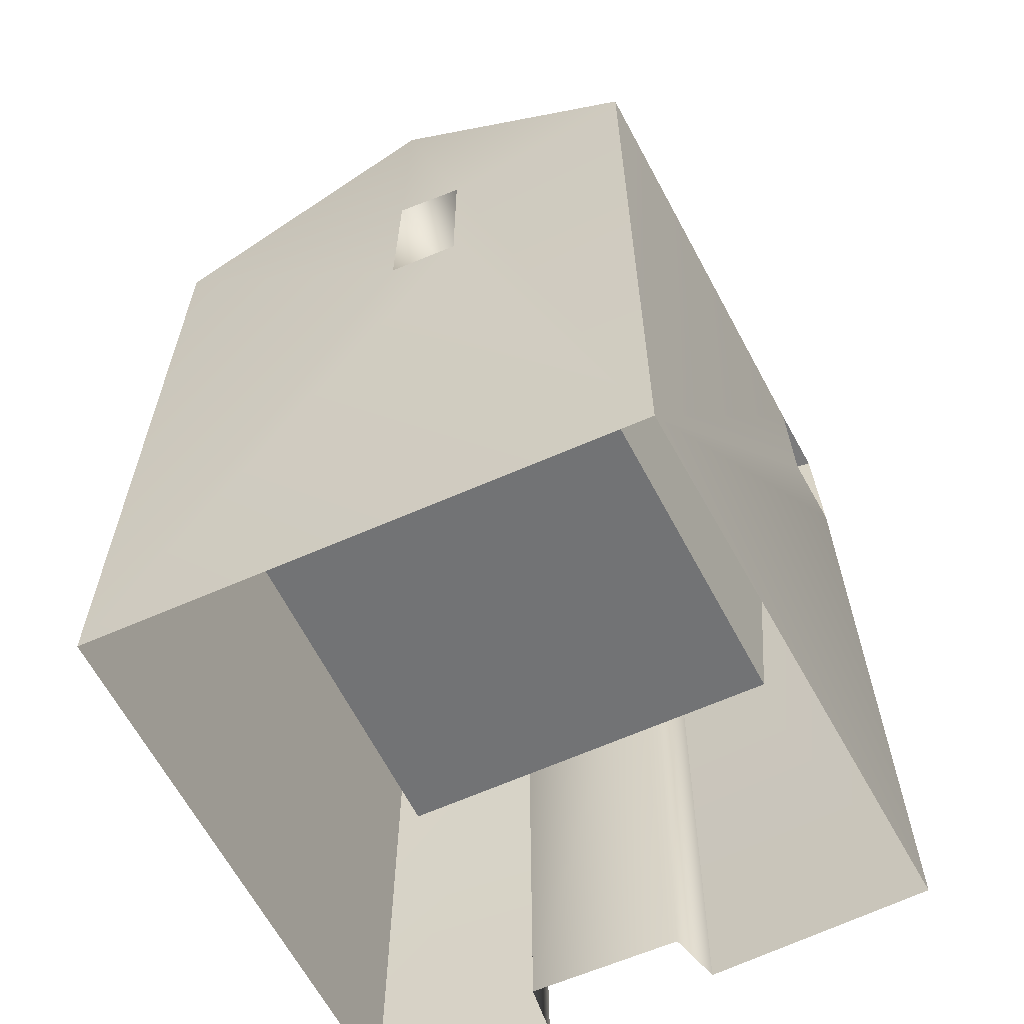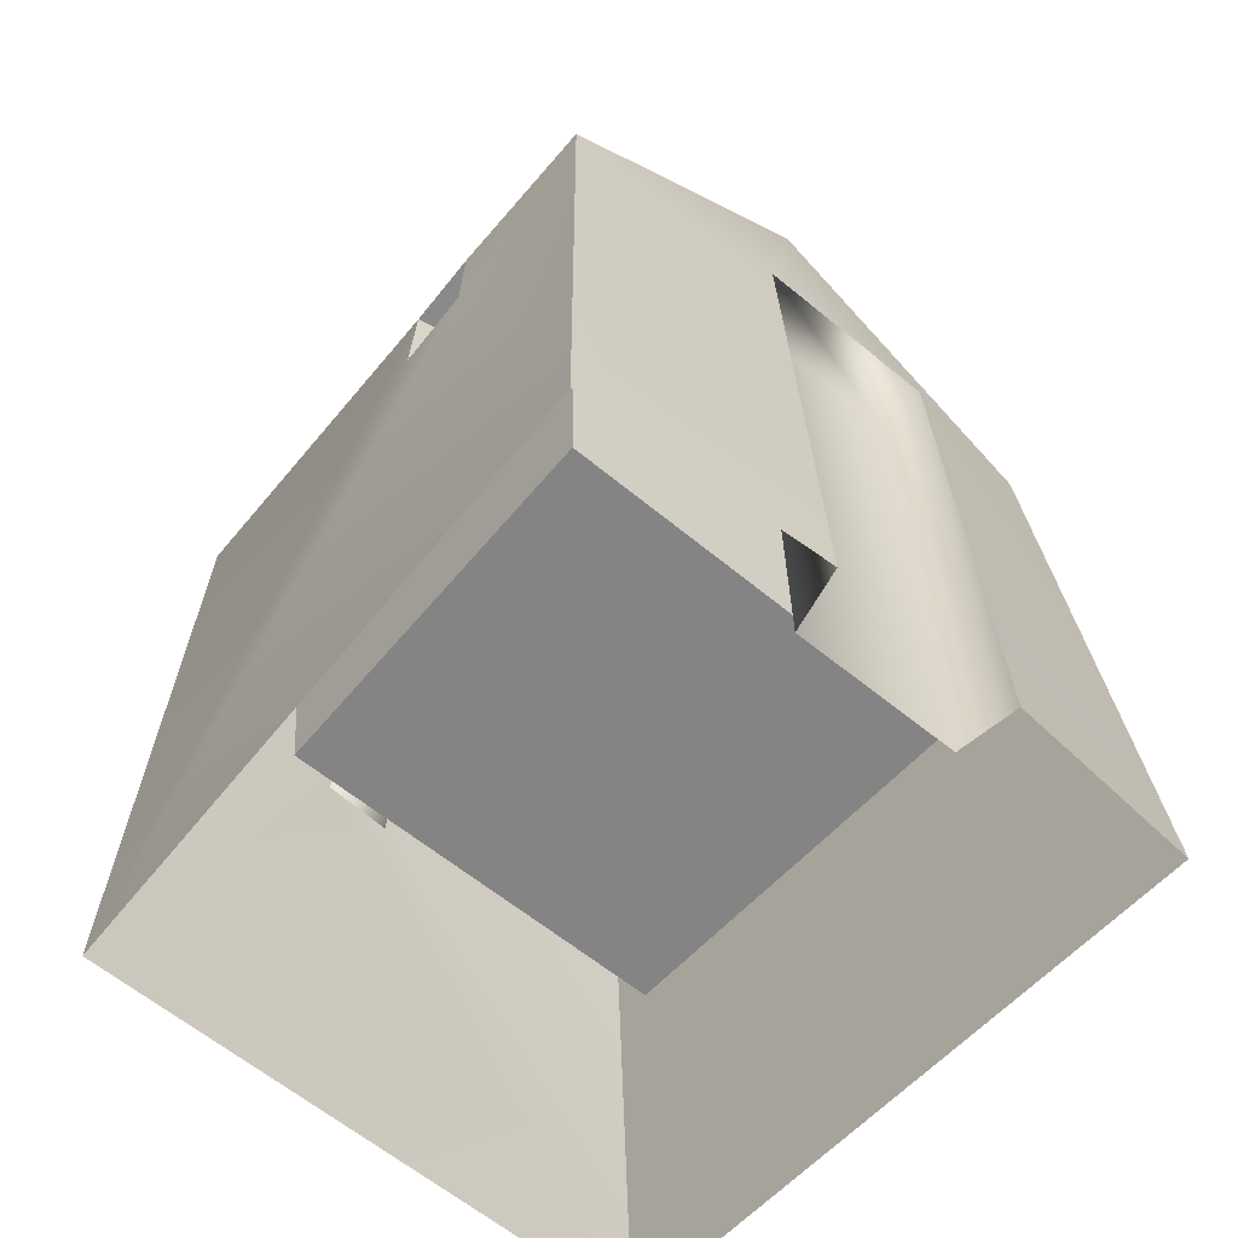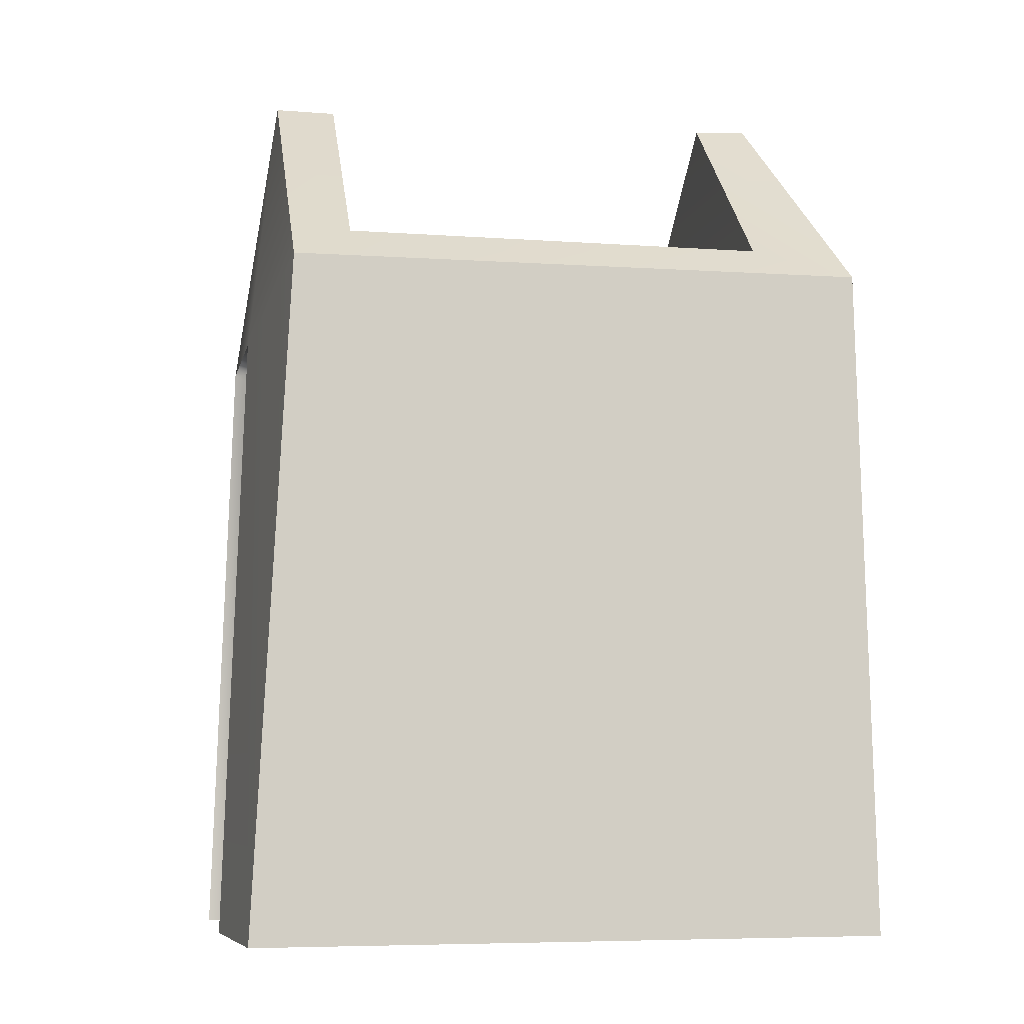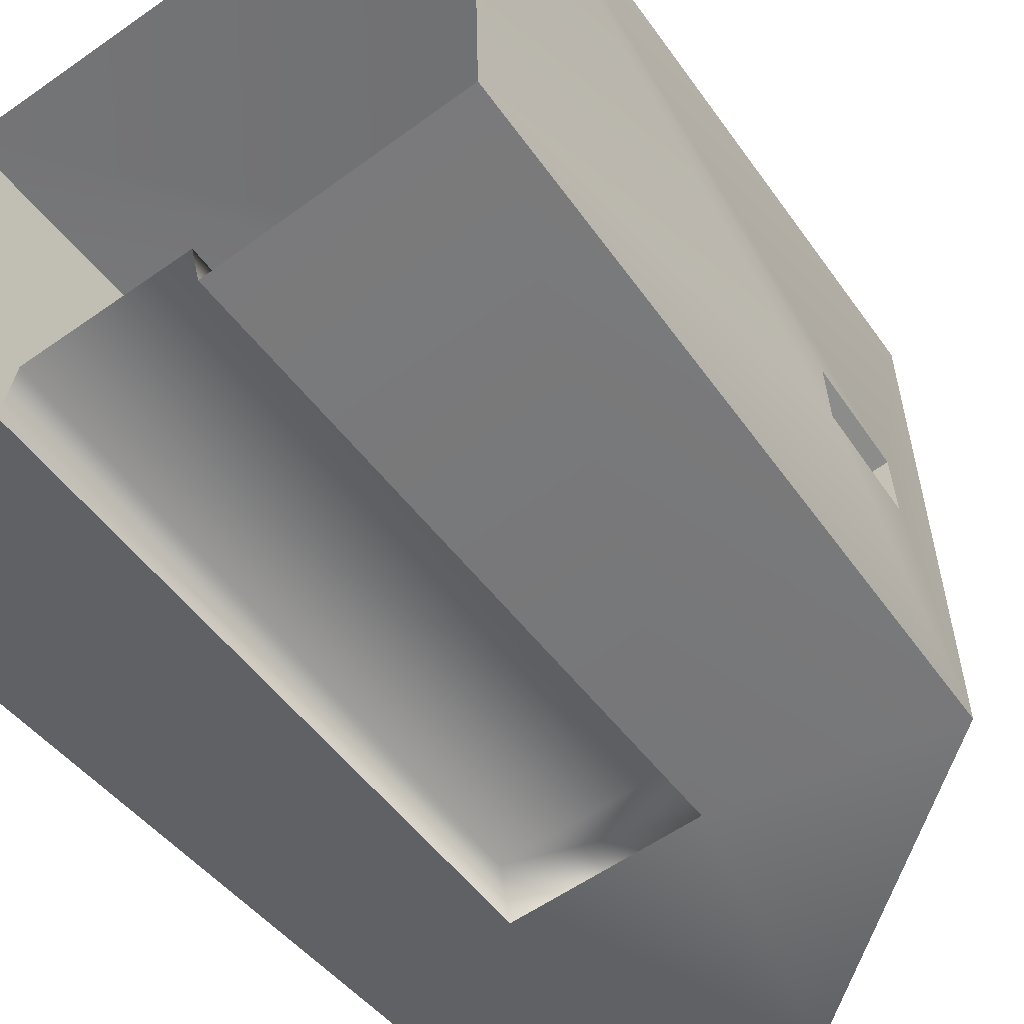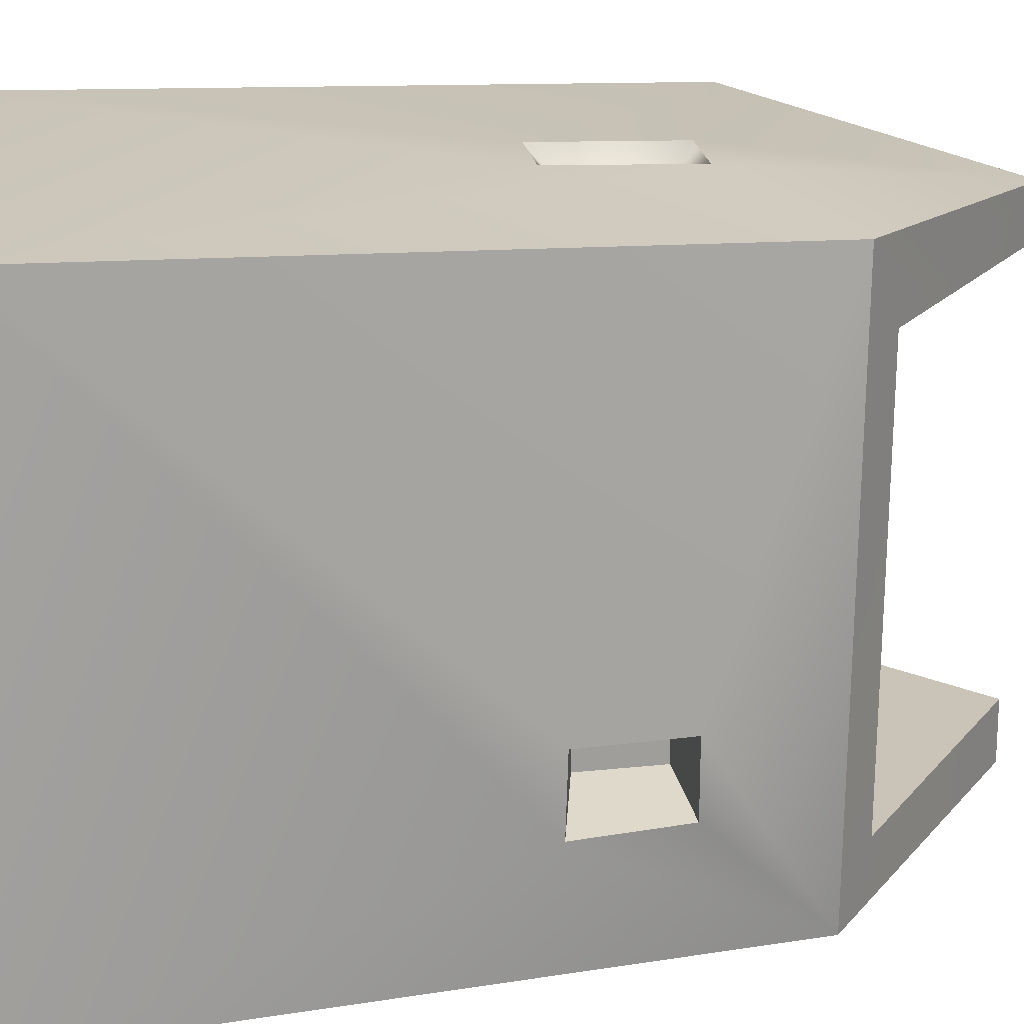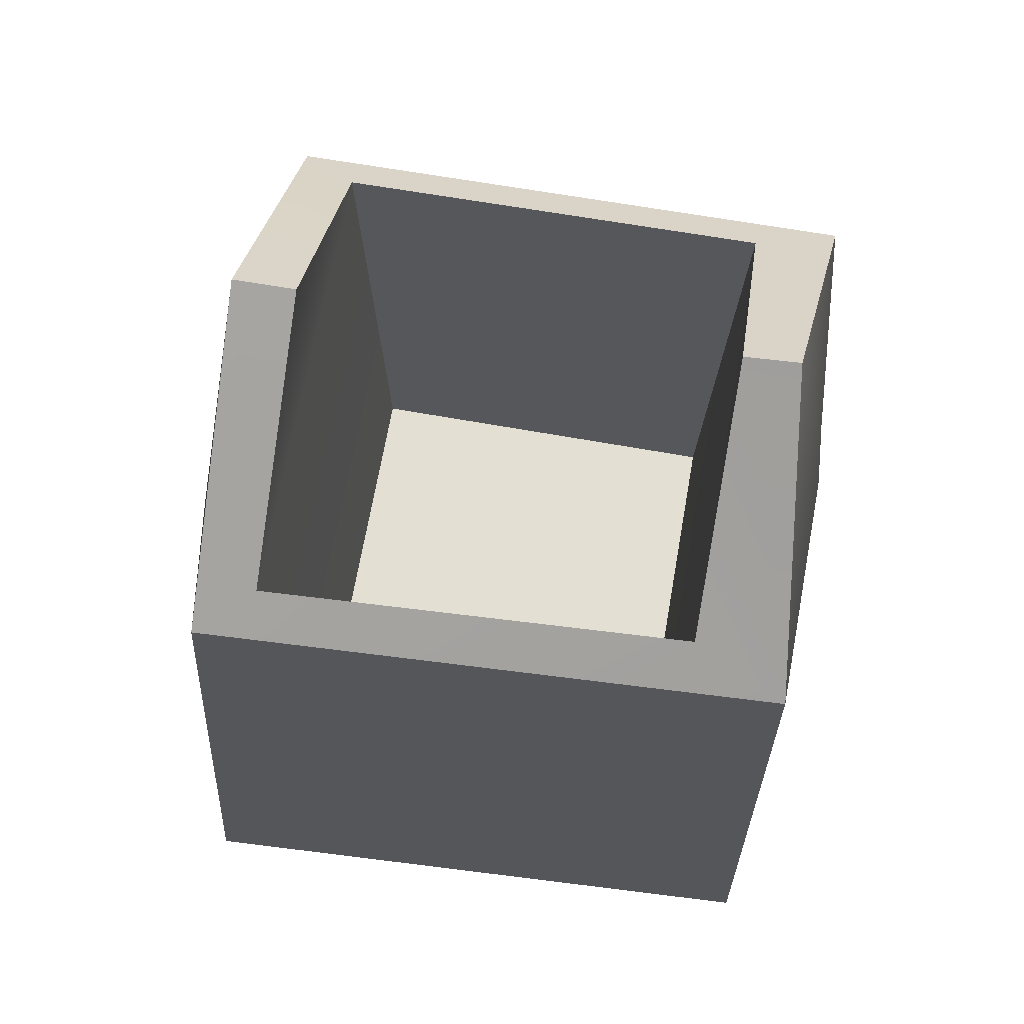
<metadata>
{"format":"obj","ext":"obj","renderer":"f3d","projection":"perspective","resolution":1024,"background":"white","views":[{"elev":-55.5,"azim":26.5,"up":"+Y"},{"elev":-61.0,"azim":140.2,"up":"+Y"},{"elev":-6.5,"azim":-100.9,"up":"+Y"},{"elev":-56.9,"azim":36.4,"up":"+Z"},{"elev":19.8,"azim":81.1,"up":"+Z"},{"elev":66.2,"azim":-80.0,"up":"+Y"}]}
</metadata>
<code>
g House_Shed_Pillaged
v -0.2316 -0 -0.1734
v -0.2064 0.4889 -0.1454
v -0.1876 0.4929 0.2818
v -0.209 -0 0.2869
v 0.2082 -0 0.2804
v 0.2225 0.3251 -0.006927
v 0.2247 0.323 -0.06262
v 0.2183 -0 -0.1744
v 0.219 0.4012 -0.005554
v 0.1987 0.4948 0.2725
v 0.2014 0.4907 -0.1476
v 0.2204 0.4008 -0.05849
v -0.2316 -0 -0.1734
v -0.08988 -0 -0.1846
v -0.08889 0.4425 -0.1692
v -0.2064 0.4889 -0.1454
v -0.006207 0.6536 -0.142
v 0.2225 0.3251 -0.006927
v 0.1643 0.337 -0.01813
v 0.1644 0.3368 -0.04854
v 0.2247 0.323 -0.06262
v 0.219 0.4012 -0.005554
v 0.1632 0.3959 -0.01913
v 0.1643 0.337 -0.01813
v 0.2225 0.3251 -0.006927
v 0.219 0.4012 -0.005554
v 0.2204 0.4008 -0.05849
v 0.1633 0.3958 -0.04788
v 0.1632 0.3959 -0.01913
v -0.08988 -0 -0.1846
v -0.08258 -0 -0.1408
v -0.08294 0.4246 -0.1379
v -0.08889 0.4425 -0.1692
v 0.03696 0.4246 -0.1379
v 0.03523 -0 -0.1408
v 0.03523 -0 -0.1408
v 0.04431 -0 -0.1846
v 0.04705 0.4421 -0.1696
v 0.03696 0.4246 -0.1379
v -0.08294 0.4246 -0.1379
v -0.08889 0.4425 -0.1692
v 0.2247 0.323 -0.06262
v 0.1644 0.3368 -0.04854
v 0.1633 0.3958 -0.04788
v 0.2204 0.4008 -0.05849
v 0.1632 0.3959 -0.01913
v 0.1633 0.3958 -0.04788
v 0.1644 0.3368 -0.04854
v 0.1643 0.337 -0.01813
v 0.2183 -0 -0.1744
v 0.2014 0.4907 -0.1476
v 0.04705 0.4421 -0.1696
v 0.04431 -0 -0.1846
v -0.006207 0.6536 -0.142
v -0.08889 0.4425 -0.1692
v -0.1556 0.1709 -0.08263
v 0.146 0.1745 -0.08361
v 0.145 0.1745 0.1928
v -0.1423 0.1709 0.1928
v -0.209 -0 0.2869
v 0.01385 0.3321 0.2908
v 0.06436 0.3328 0.2883
v 0.2082 -0 0.2804
v 0.06321 0.4348 0.2853
v 0.1987 0.4948 0.2725
v -0.1876 0.4929 0.2818
v -0.00425 0.657 0.2518
v 0.01587 0.4343 0.2888
v 0.06321 0.4348 0.2853
v -0.1876 0.4929 0.2818
v 0.01587 0.4343 0.2888
v 0.01385 0.3321 0.2908
v -0.209 -0 0.2869
v 0.01385 0.3321 0.2908
v 0.03926 0.3835 0.2322
v 0.06436 0.3328 0.2883
v 0.01587 0.4343 0.2888
v 0.06321 0.4348 0.2853
v 0.06436 0.3328 0.2883
v 0.03926 0.3835 0.2322
v 0.06321 0.4348 0.2853
v -0.00425 0.657 0.2518
v 0.1987 0.4948 0.2725
v 0.06321 0.4348 0.2853
v -0.2064 0.4889 -0.1454
v -0.1762 0.5143 -0.1014
v -0.1611 0.5161 0.2117
v -0.1876 0.4929 0.2818
v -0.005066 0.6545 0.2117
v -0.00425 0.657 0.2518
v -0.006207 0.6536 -0.142
v -0.005867 0.6531 -0.09651
v 0.2014 0.4907 -0.1476
v 0.1666 0.5188 -0.1026
v -0.005867 0.6531 -0.09651
v -0.006207 0.6536 -0.142
v 0.1987 0.4948 0.2725
v 0.1654 0.5211 0.2117
v -0.00425 0.657 0.2518
v -0.005066 0.6545 0.2117
v -0.1762 0.5143 -0.1014
v -0.1556 0.1709 -0.08263
v -0.1423 0.1709 0.1928
v -0.1611 0.5161 0.2117
v -0.1423 0.1709 0.1928
v 0.145 0.1745 0.1928
v 0.1654 0.5211 0.2117
v -0.1611 0.5161 0.2117
v -0.005066 0.6545 0.2117
v -0.1762 0.5143 -0.1014
v -0.005867 0.6531 -0.09651
v 0.1666 0.5188 -0.1026
v 0.1654 0.5211 0.2117
v 0.145 0.1745 0.1928
v 0.146 0.1745 -0.08361
v 0.1666 0.5188 -0.1026
v -0.1556 0.1709 -0.08263
v -0.1762 0.5143 -0.1014
v 0.1666 0.5188 -0.1026
v 0.146 0.1745 -0.08361
g House_Shed_Pillaged_0
f -118 -119 -120
f -117 -118 -120
f -114 -115 -116
f -113 -114 -116
f -115 -112 -116
f -112 -111 -116
f -110 -111 -112
f -114 -113 -110
f -109 -110 -112
f -109 -114 -110
f -106 -107 -108
f -105 -106 -108
f -106 -105 -104
f -101 -102 -103
f -100 -101 -103
f -97 -98 -99
f -96 -97 -99
f -93 -94 -95
f -92 -93 -95
f -89 -90 -91
f -88 -89 -91
f -90 -89 -87
f -86 -90 -87
f -83 -84 -85
f -82 -83 -85
f -82 -81 -83
f -81 -80 -83
f -77 -78 -79
f -76 -77 -79
f -73 -74 -75
f -72 -73 -75
f -69 -70 -71
f -68 -69 -71
f -70 -69 -67
f -69 -66 -67
f -63 -64 -65
f -62 -63 -65
f -59 -60 -61
f -58 -59 -61
f -57 -59 -58
f -56 -57 -58
f -53 -54 -55
f -53 -52 -54
f -49 -50 -51
f -48 -49 -51
f -45 -46 -47
f -47 -46 -44
f -44 -46 -43
f -40 -41 -42
f -37 -38 -39
f -34 -35 -36
f -33 -34 -36
f -32 -34 -33
f -31 -32 -33
f -36 -35 -30
f -35 -29 -30
f -26 -27 -28
f -25 -26 -28
f -28 -27 -24
f -27 -23 -24
f -24 -23 -22
f -23 -21 -22
f -18 -19 -20
f -17 -18 -20
f -14 -15 -16
f -13 -14 -16
f -13 -12 -14
f -9 -10 -11
f -6 -7 -8
f -5 -6 -8
f -2 -3 -4
f -1 -2 -4

</code>
